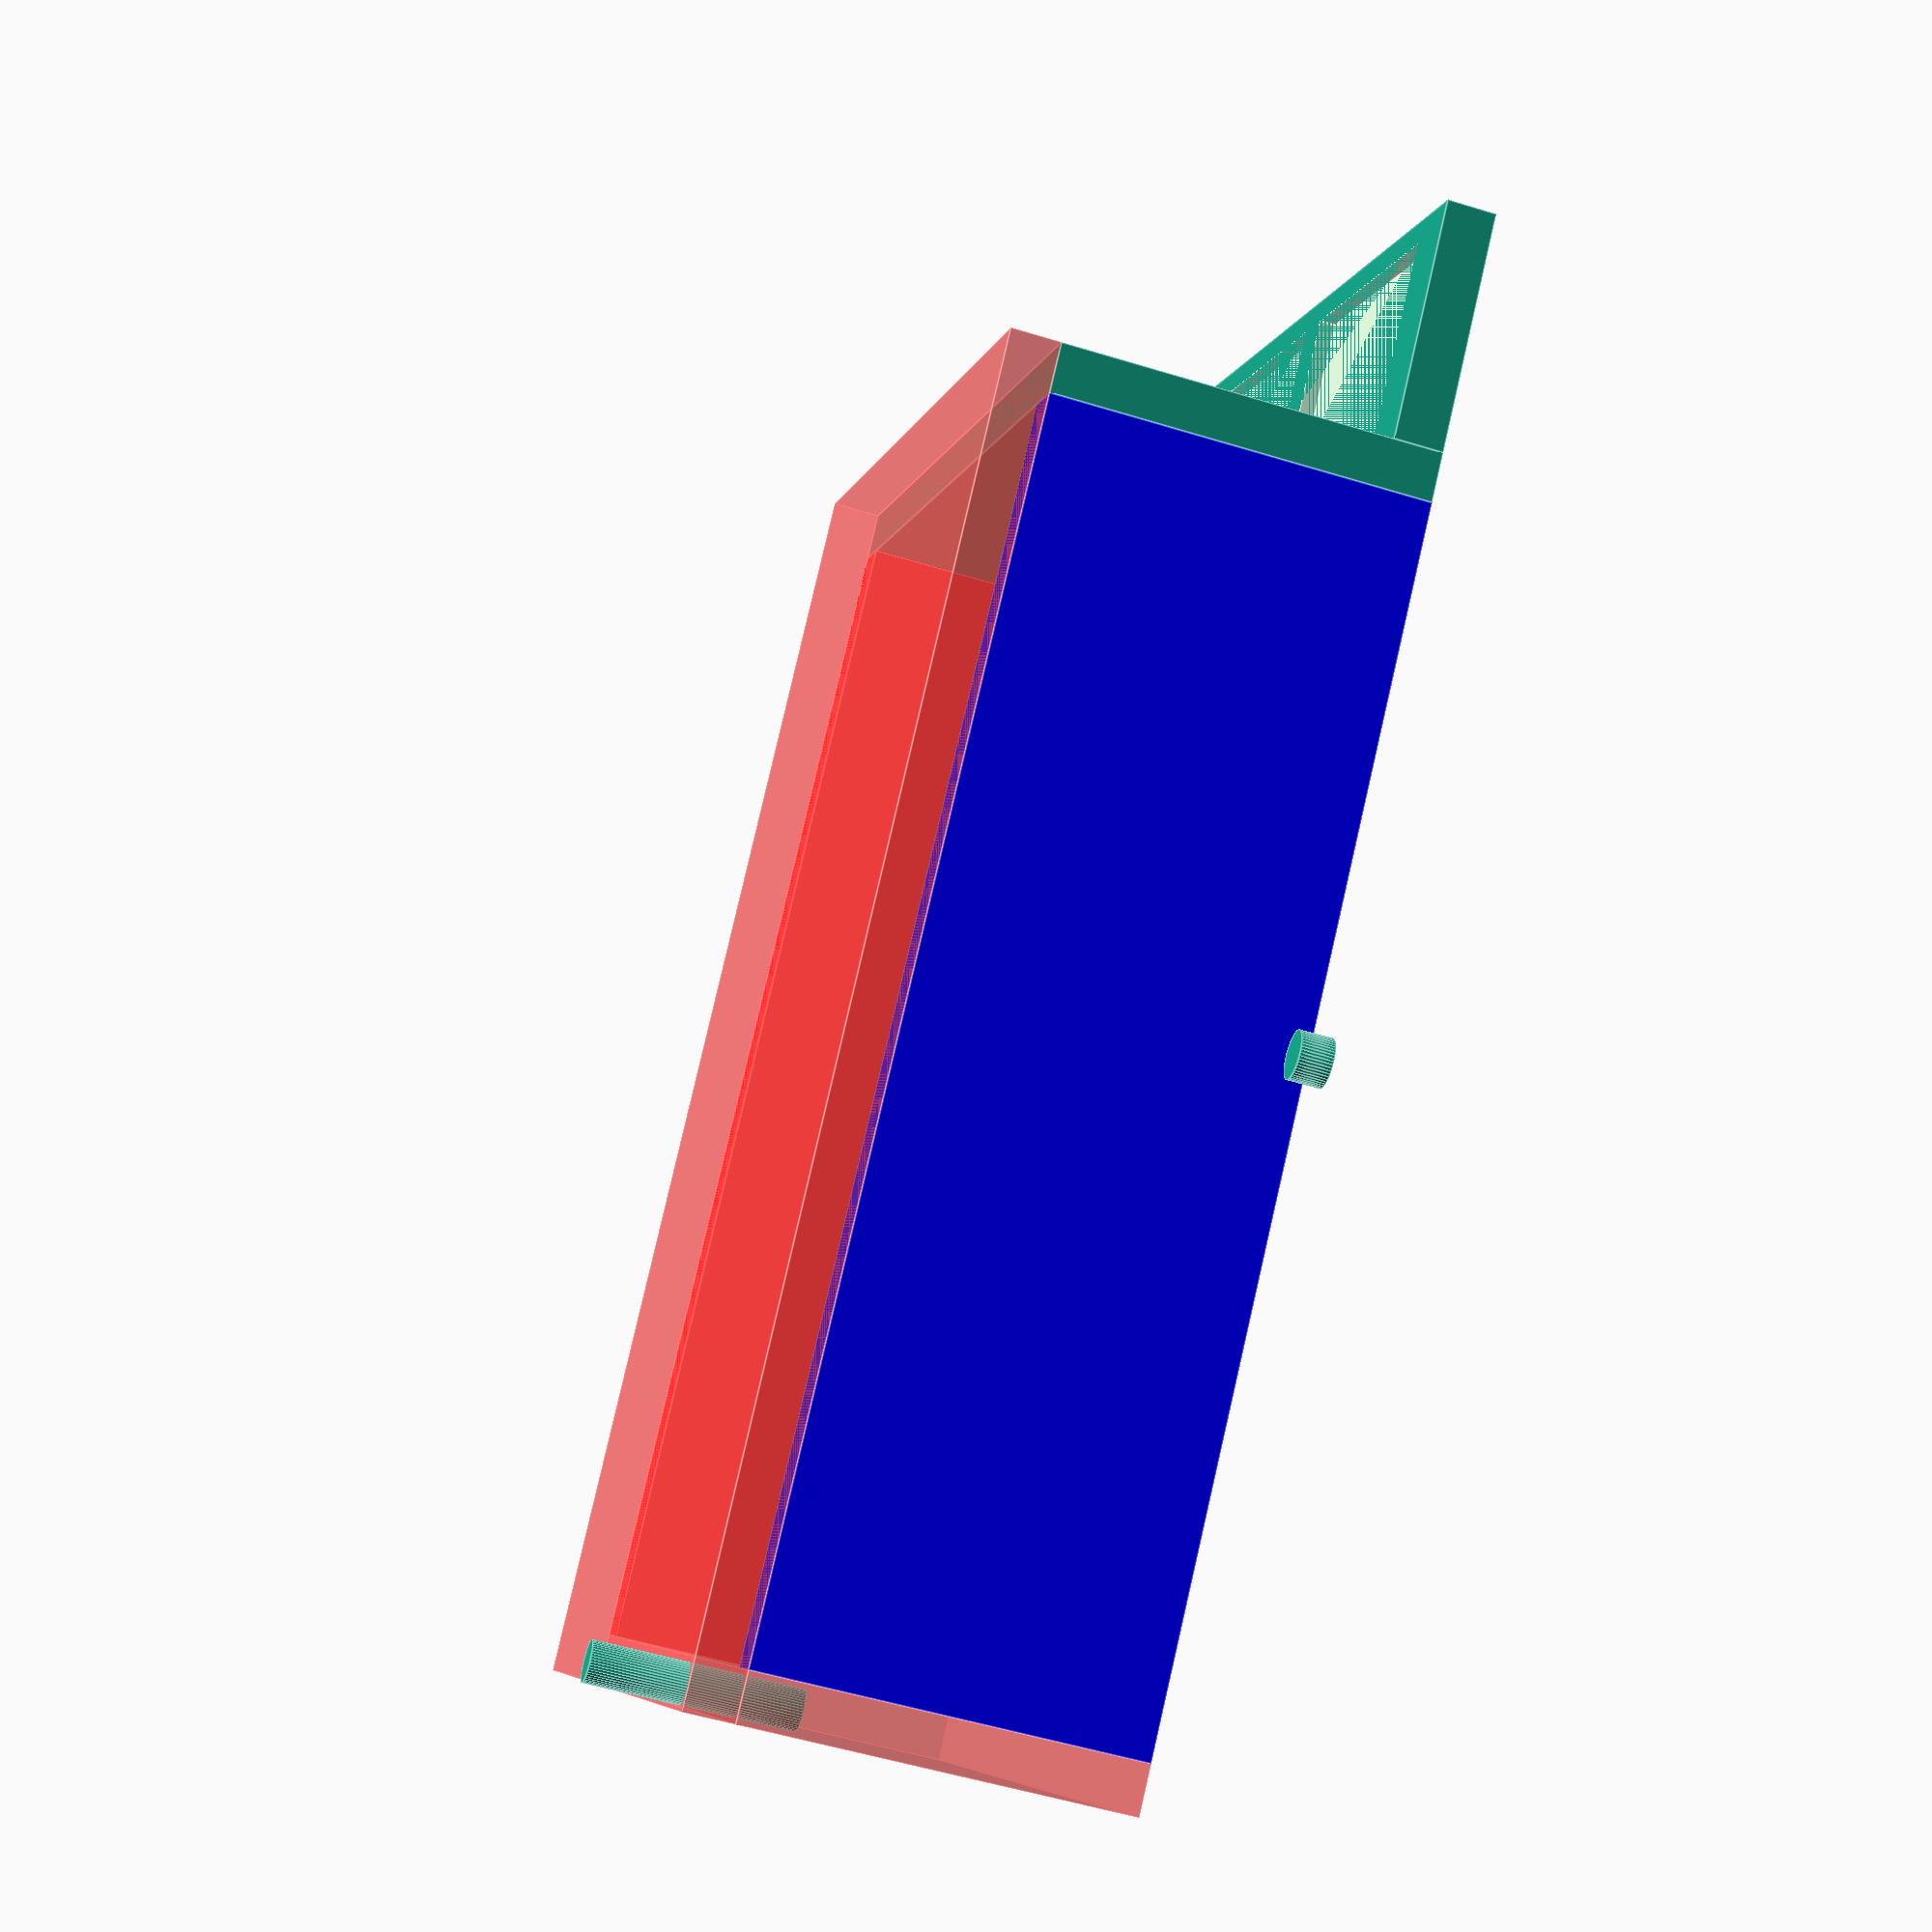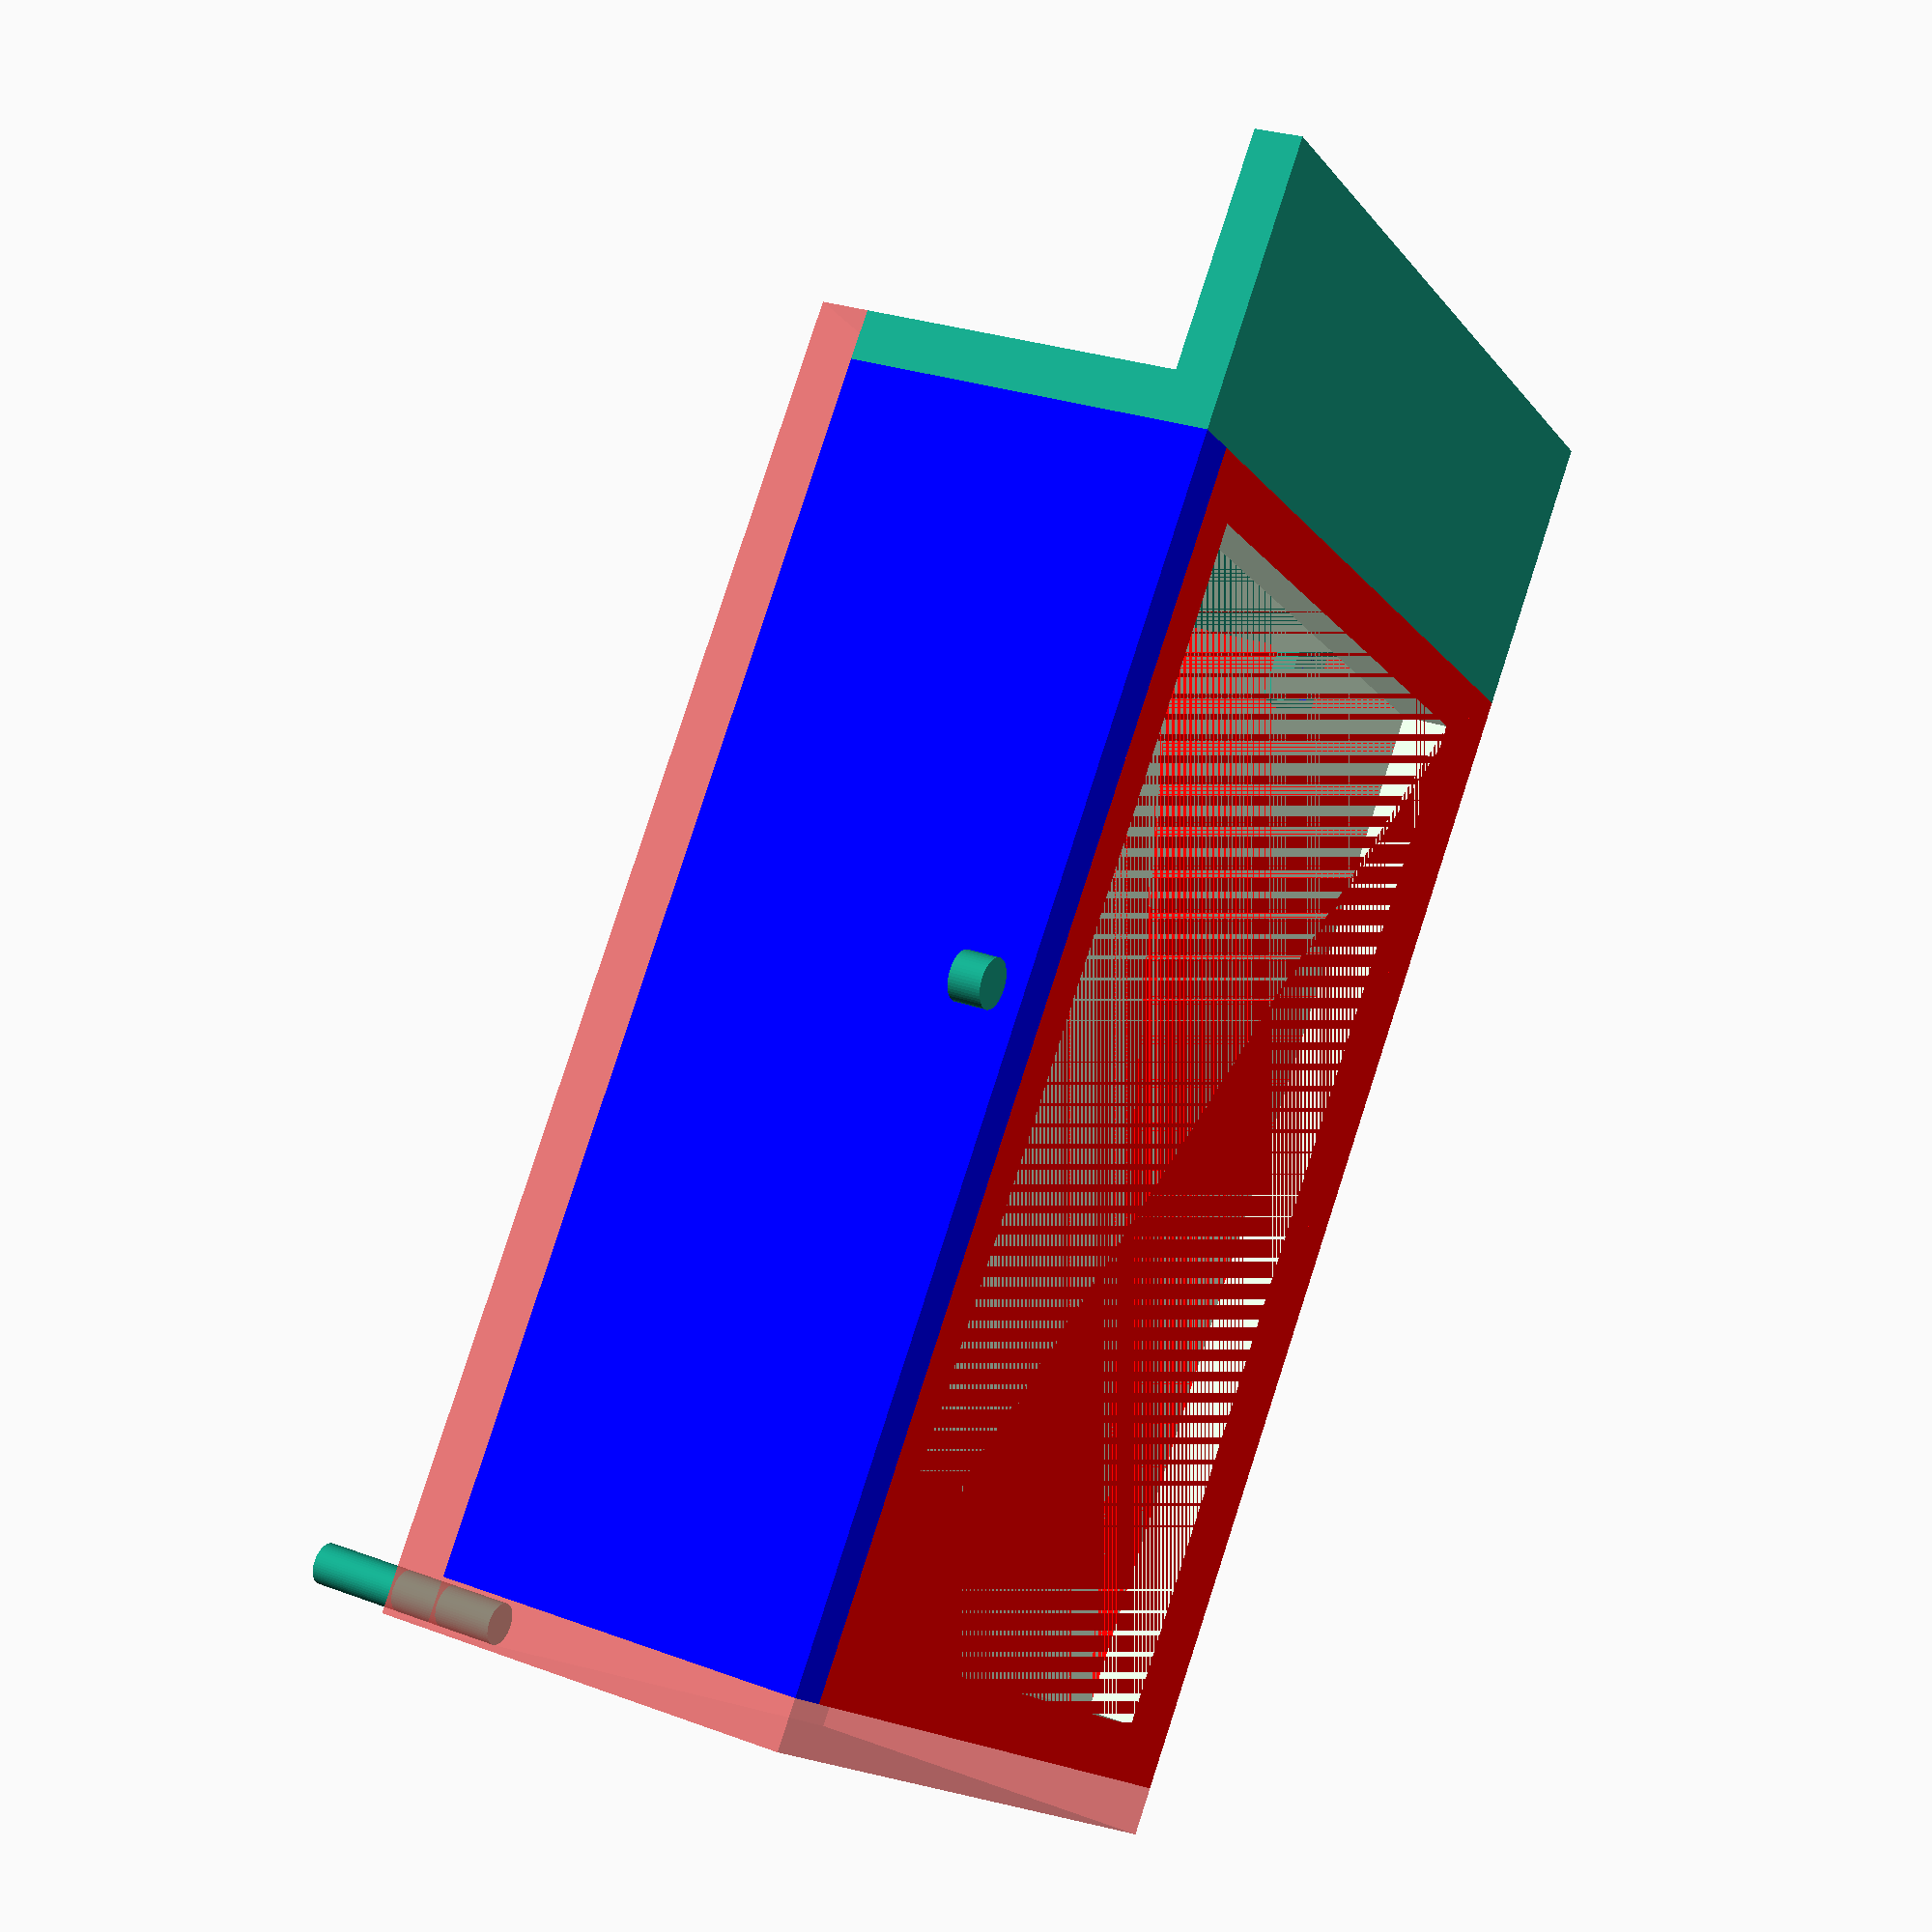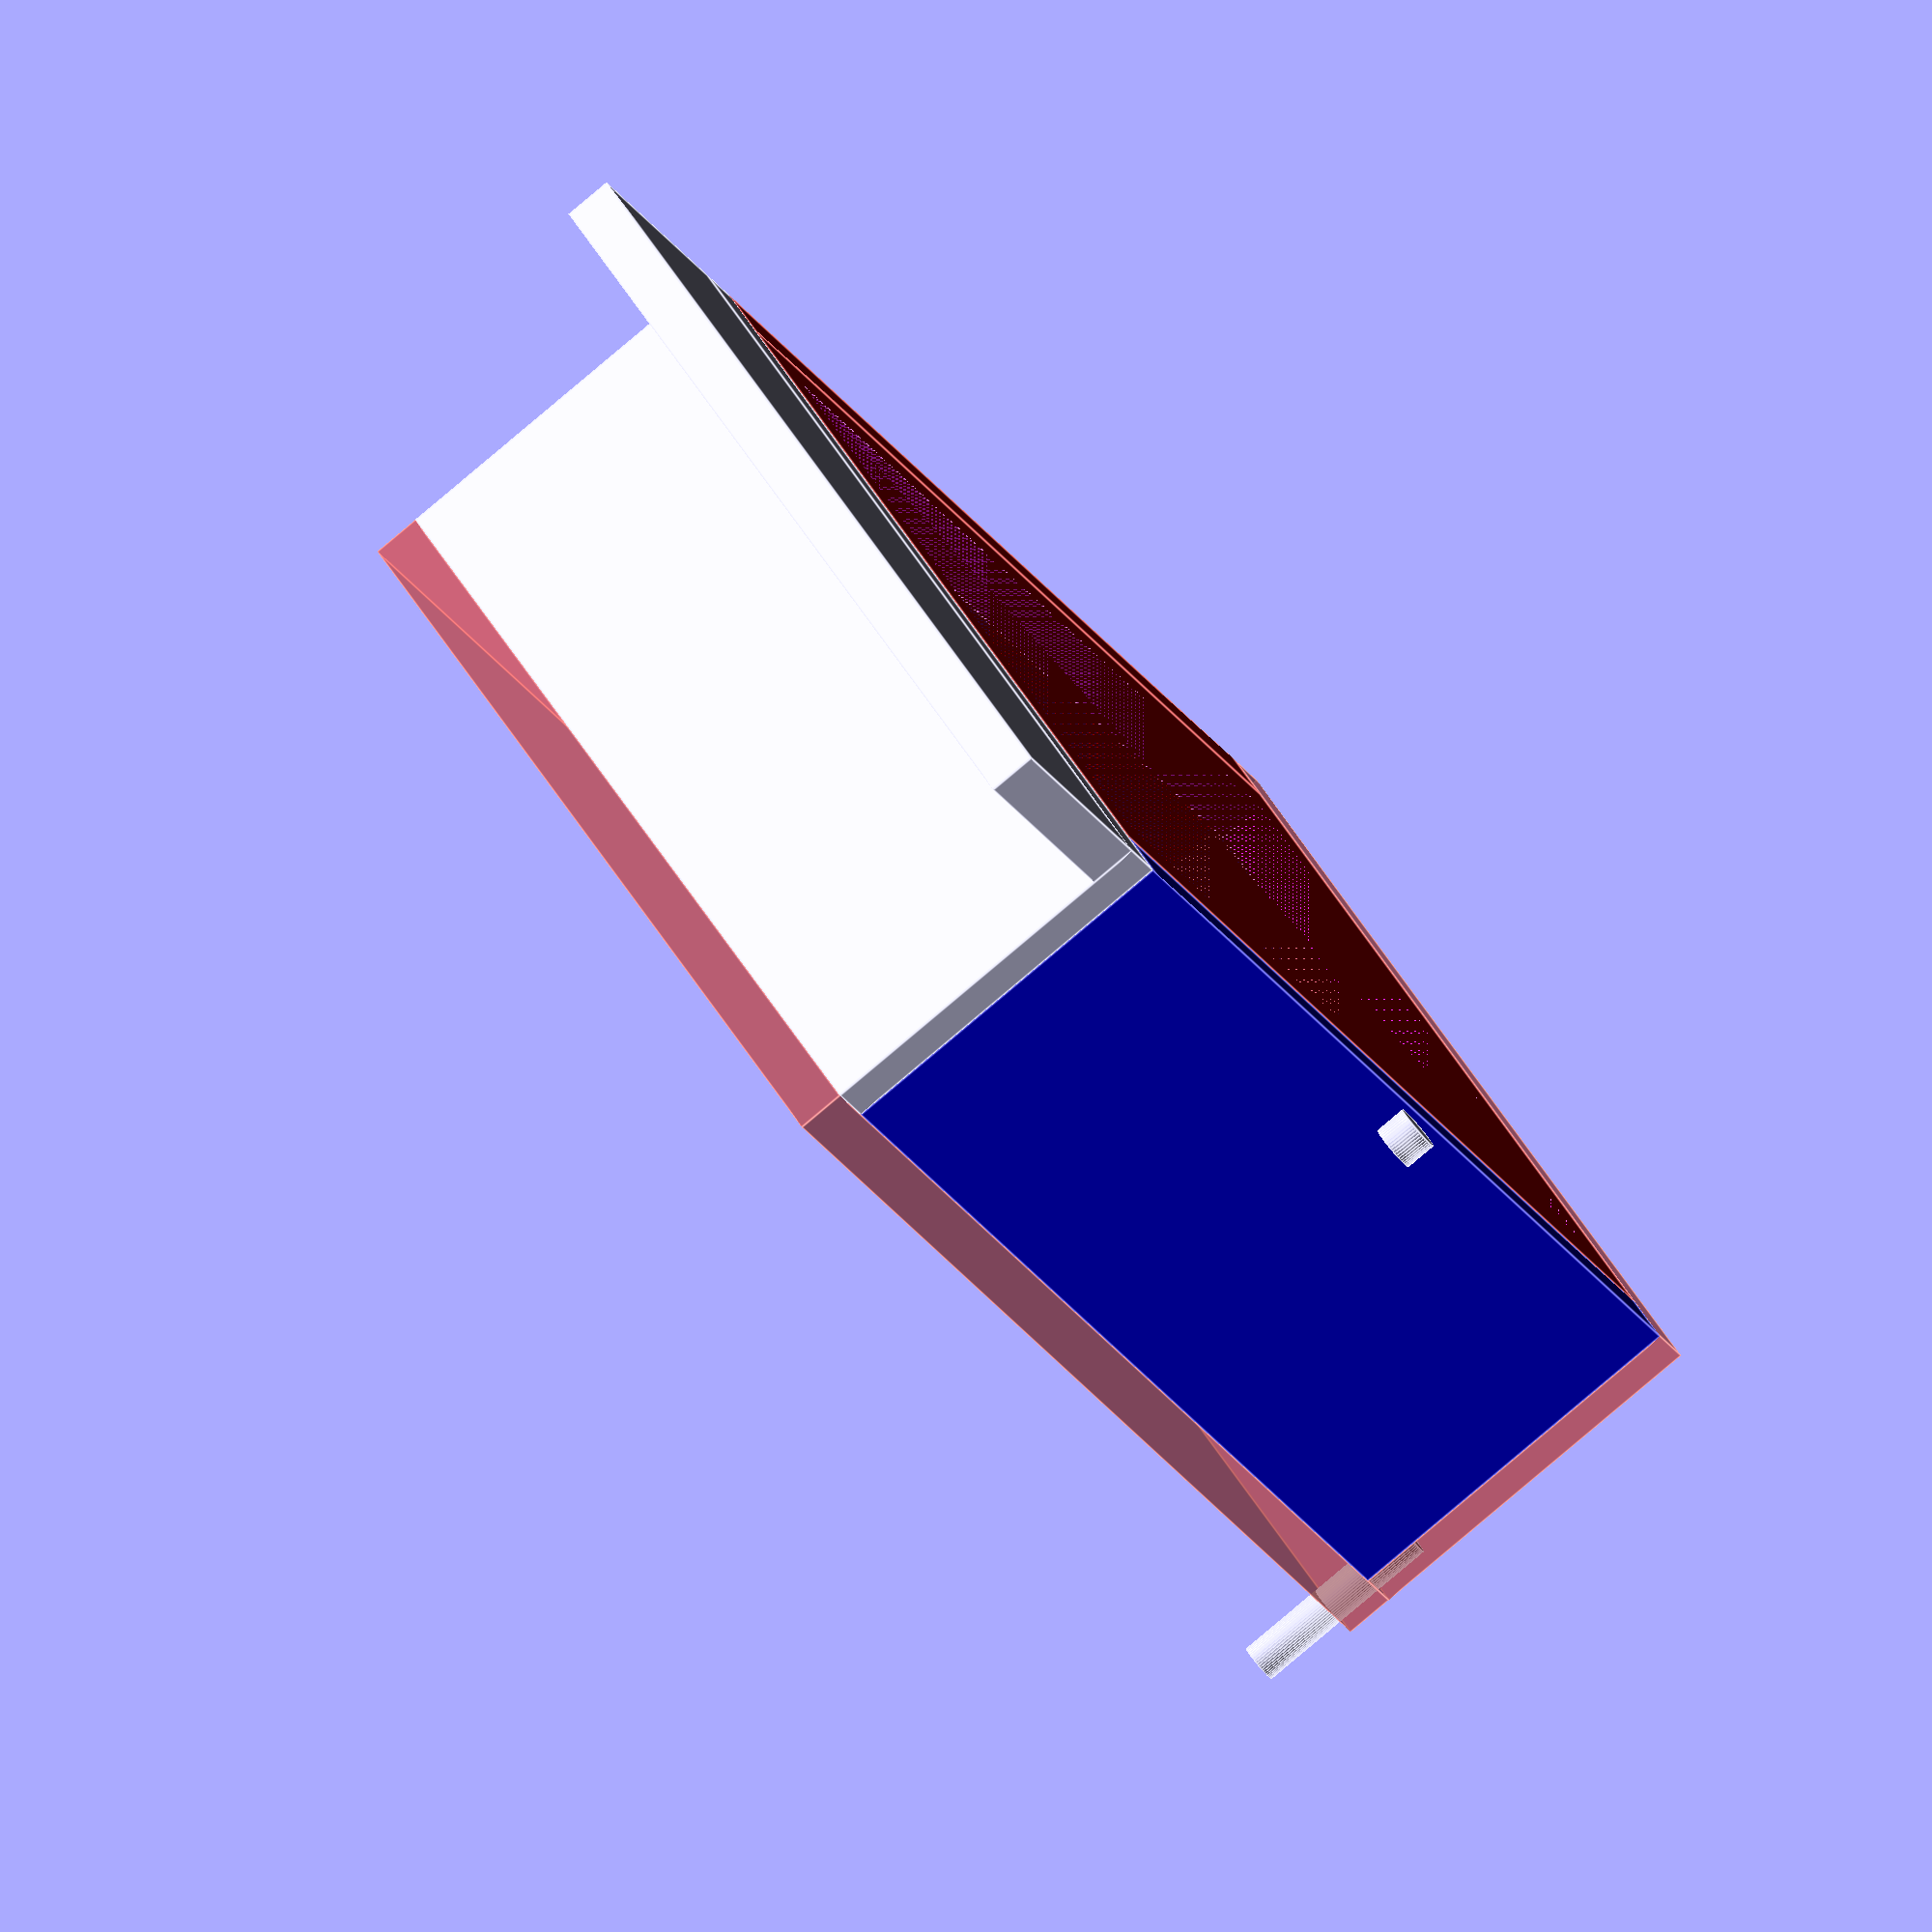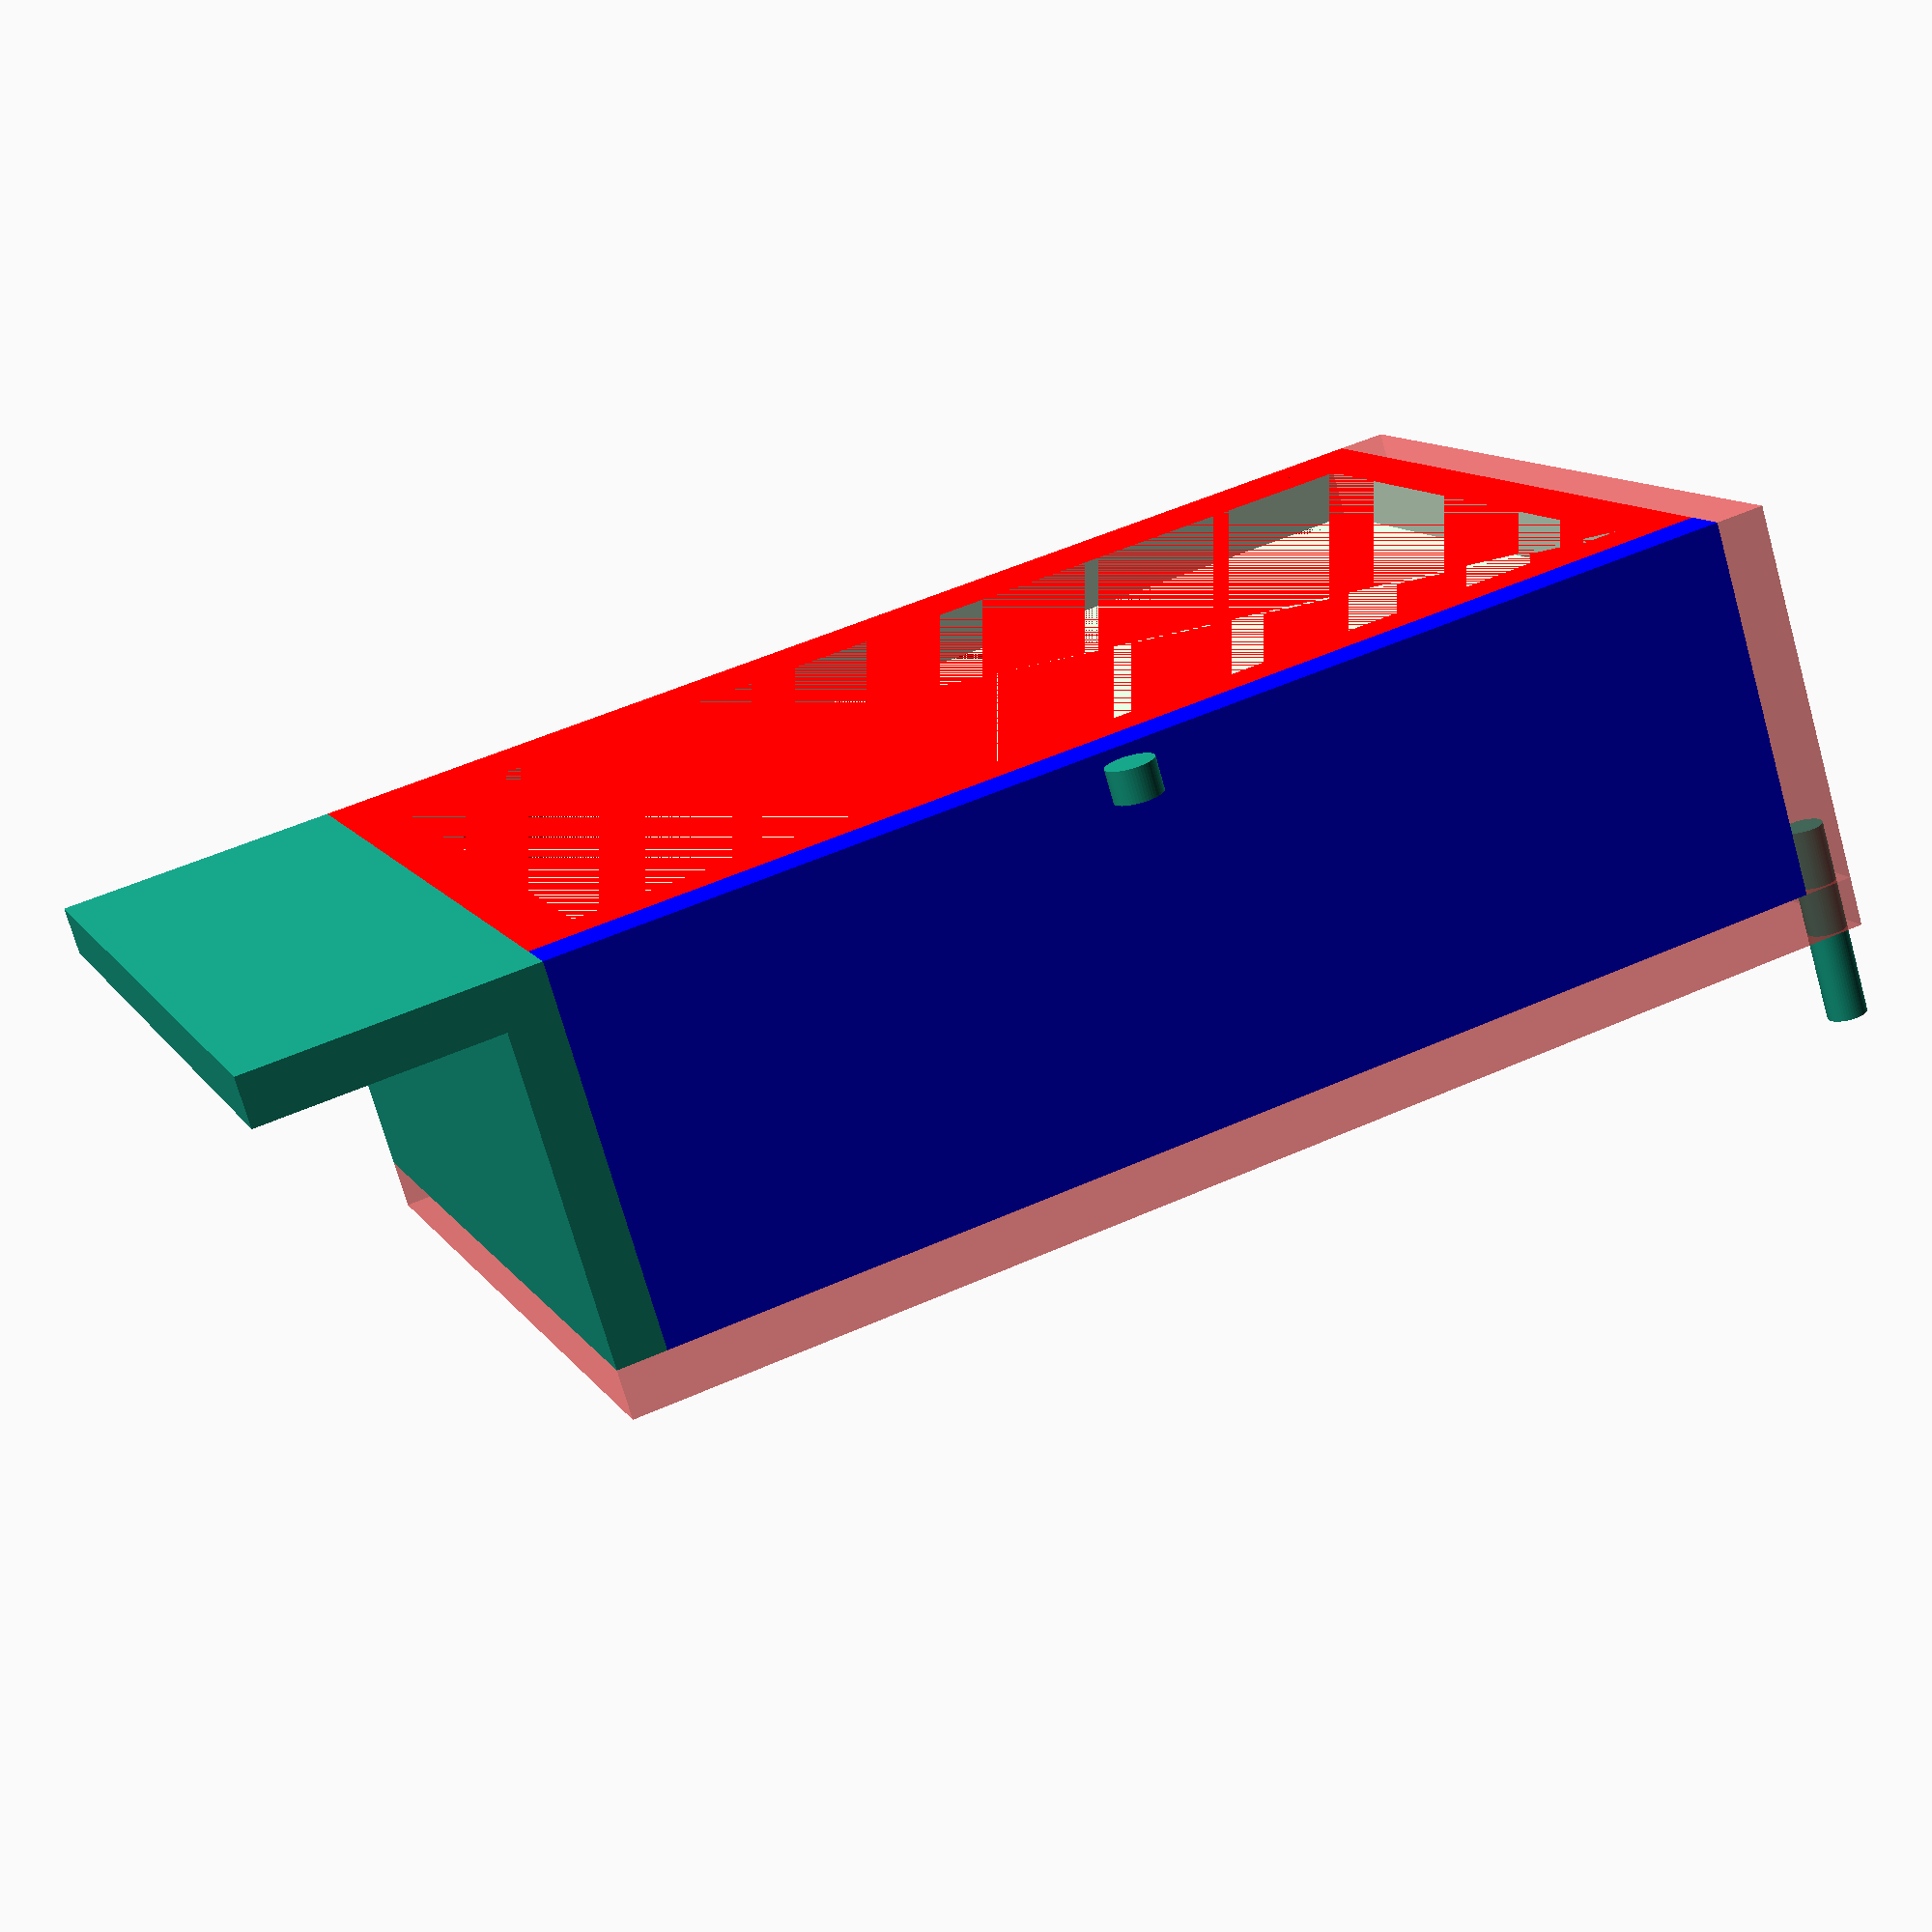
<openscad>
$fn=50;
lcdWidth = 121.4;
lcdThickness = 7.91;
lcdHeight = 76.80;
baseBoardThickness = 4;


squareHeight=7.5;
squareWidth=7.5;
squareThickness=2.5;

screwInnerRadius = 2.56;
smallChipWidth = 19.18;
smallChipHeight = 33.32;

heightToScrew = 12.88;

smallChipThickness = 1.69;
smallChipHoleRadius = 2.42;
screenWidth = 109.8;
screenHeight = 66.4;

leftSideInputPortsWidth = 50.67;
leftSideInputPortsHeightFromBase = 21.36;
leftSideInputPortsHeight = 8.05;

endInputPortsHeightFromBase = 30.96;
endInputPortsWidth = 52.37;
module base(){
rotate([0,90,0]) color("red") cube([baseBoardThickness+1, lcdWidth, lcdHeight], center=true);
}

module makeRearendWall(head=1){
    if(head ==  1){
        translate([0,((baseBoardThickness+1) /2)+(lcdWidth/2),(lcdHeight/2)/2 - ((baseBoardThickness+1) /2)]) cube([lcdHeight+((baseBoardThickness+1)*2),baseBoardThickness+1,lcdHeight/2],center=true);    
    }
    
    if(head == 0){
        translate([0,-(((baseBoardThickness+1) /2)+(lcdWidth/2)),(lcdHeight/2)/2 - ((baseBoardThickness+1) /2)]) cube([lcdHeight+((baseBoardThickness+1)*2),baseBoardThickness+1,lcdHeight/2],center=true);    
    }
}


makeRearendWall(1);
//makeRearendWall(0);


module makeTopCover(){
   translate([0,0,lcdHeight/2]) cube([lcdHeight+((baseBoardThickness+1) *2), (lcdWidth + ((baseBoardThickness+1) *2)) ,baseBoardThickness+1],center=true);
}

//rotate([-45,0,0]) translate([(lcdHeight/2 +(baseBoardThickness/2)) + 0.5,-( (lcdWidth/2) + (baseBoardThickness/2)),0]) 


cutoff1 = (lcdHeight/2) + (baseBoardThickness/2);
translate([( (lcdHeight/2) + (baseBoardThickness/2) ) + ( ( (lcdHeight+((baseBoardThickness+1)*2)) )/2 - (cutoff1+ (baseBoardThickness/2) ) ) /2,-( (lcdWidth/2) + ((baseBoardThickness/2)) + ( ((baseBoardThickness+1)/2) - (baseBoardThickness/2) ) ), 40]) cylinder(r=baseBoardThickness/2,h=20,center=true);

union(){
  #makeRearendWall(0);
  #makeTopCover();
}



module placeScrewHolder(x=(lcdHeight/2 - (squareWidth/2)) , y=(lcdWidth/2 - (squareHeight/2)) , z=((baseBoardThickness+1)/2) + (squareThickness/2) + heightToScrew) {
    translate([x,y,z])
    difference(){
            cube([squareWidth,squareHeight,squareThickness],center=true);
            color("blue") cylinder(r=screwInnerRadius,h=squareThickness,center=true);
    }
}

//placeScrewHolder(x=(lcdHeight/2 - (squareWidth/2)),y=(lcdWidth/2 - (squareHeight/2)),z=((baseBoardThickness+1)/2) + (squareThickness/2) + heightToScrew);

module makeScrewHolders(){
placeScrewHolder();

placeScrewHolder(x=-(lcdHeight/2 - (squareWidth/2)));

placeScrewHolder(y=-(lcdWidth/2 - (squareHeight/2)));

placeScrewHolder(x=-(lcdHeight/2 - (squareWidth/2)),y=-(lcdWidth/2 - (squareHeight/2)));

}

extraBoardWidth = (smallChipHeight * 2) + 10;
extraBoardHeight = smallChipWidth + 5;

module extraBaseExtensions(){
// add extra base to hold two additional modules

//color("blue") translate([lcdHeight/2 + (smallChipWidth/2) + 5 ,0,0]) 
    cube([extraBoardHeight, ( (baseBoardThickness+1) *2) + (lcdHeight),(baseBoardThickness+1)], center=true);
}

GPIOSlotsWidth = 50.76/2;
GPIOSlotsHeight = 12.5;



module makeChipSlot(){
cube([smallChipWidth+1.3,smallChipHeight+1.3,smallChipThickness],center=true);
    
//difference(){
//cube([smallChipWidth+1.3,smallChipHeight+1.3,smallChipThickness],center=true);
//color("blue") translate([smallChipWidth/2 - smallChipHoleRadius,smallChipHeight/2 - smallChipHoleRadius,-(1.5 - (smallChipThickness/2))]) cylinder(r=smallChipHoleRadius,h=smallChipThickness,center=true);
//color("blue") translate([smallChipWidth/2 - smallChipHoleRadius, -(smallChipHeight/2 - smallChipHoleRadius),-(1.5 - (smallChipThickness/2))]) cylinder(r=smallChipHoleRadius,h=smallChipThickness,center=true);
//}
}

h1 = (baseBoardThickness+1) - (smallChipThickness);
//smallChipThickness-(smallChipThickness/2);
translate([50,5, -(h1/2) - (smallChipThickness - ((baseBoardThickness+1) /2))]) cylinder(r=smallChipHoleRadius,h=h1,center=true);

module sensorSpace(){
    
difference(){
extraBaseExtensions();
    translate([0,(smallChipHeight/2 + ((baseBoardThickness+1)/2) ),((baseBoardThickness+1) /2)- (smallChipThickness/2)]) cube([smallChipWidth,smallChipHeight,smallChipThickness],center=true);
   translate([0,-(smallChipHeight/2 +((baseBoardThickness+1)/2)) ,((baseBoardThickness+1) /2) - (smallChipThickness/2)]) cube([smallChipWidth,smallChipHeight,smallChipThickness],center=true);
}
}

module makeSideWall(sides=[1,0]){ // sides default = [left=1,right=0]
    if(sides == [1,0]){
            color("red") translate([ -( (lcdHeight/2) +((baseBoardThickness+1)/2) ),0,(lcdHeight/2)/2 - ( (baseBoardThickness+1) / 2)]) cube([baseBoardThickness+1,lcdWidth,lcdHeight/2],center=true);
        }
    if(sides == [0,1]){
        color("blue") translate([ (lcdHeight/2) +((baseBoardThickness+1)/2),0,(lcdHeight/2)/2 - ( (baseBoardThickness+1) / 2)]) cube([baseBoardThickness+1,lcdWidth,lcdHeight/2],center=true);
    }
}


module baseWithScreen(){
difference(){
    base();
rotate([0,0,90]) cube([screenWidth,screenHeight,(baseBoardThickness+1)],center=true);
}
}


module makeSlots(){
    
   difference(){
       makeSideWall();
       color("blue") translate([ -(lcdHeight/2 + 1.5),0 , leftSideInputPortsHeightFromBase + (leftSideInputPortsHeight/2)-3]) cube([baseBoardThickness+1,leftSideInputPortsWidth+5,leftSideInputPortsHeight],center=true);
    
   }
}


//extraBaseExtensions();

translate([0,(extraBoardHeight/2) + (lcdWidth/2) + (baseBoardThickness+1),0]) rotate([0,0,90]) sensorSpace();
makeSideWall([0,1]);

makeSideWall();
//makeSlots();

baseWithScreen();

makeScrewHolders();
</openscad>
<views>
elev=53.4 azim=46.2 roll=71.8 proj=p view=edges
elev=333.4 azim=322.2 roll=120.2 proj=p view=solid
elev=82.0 azim=139.5 roll=130.2 proj=o view=edges
elev=73.1 azim=110.8 roll=195.7 proj=p view=wireframe
</views>
